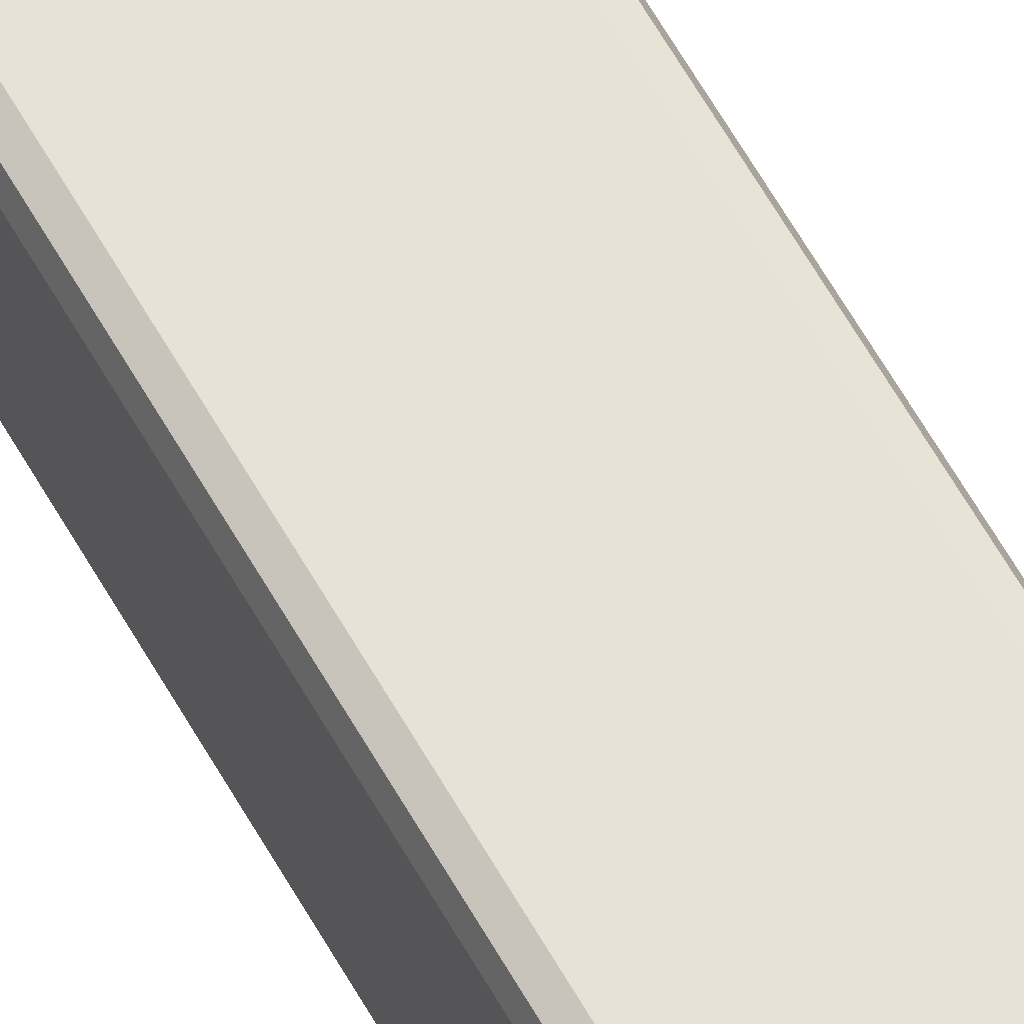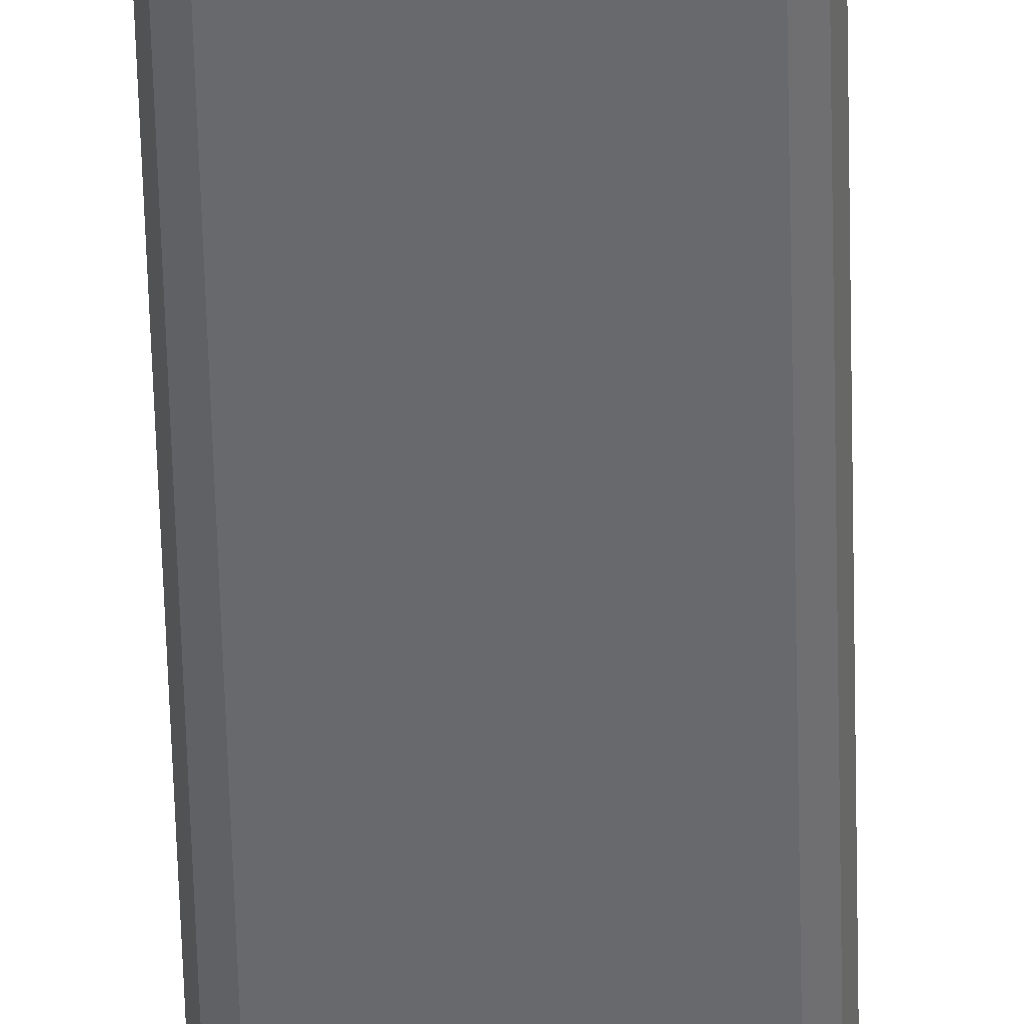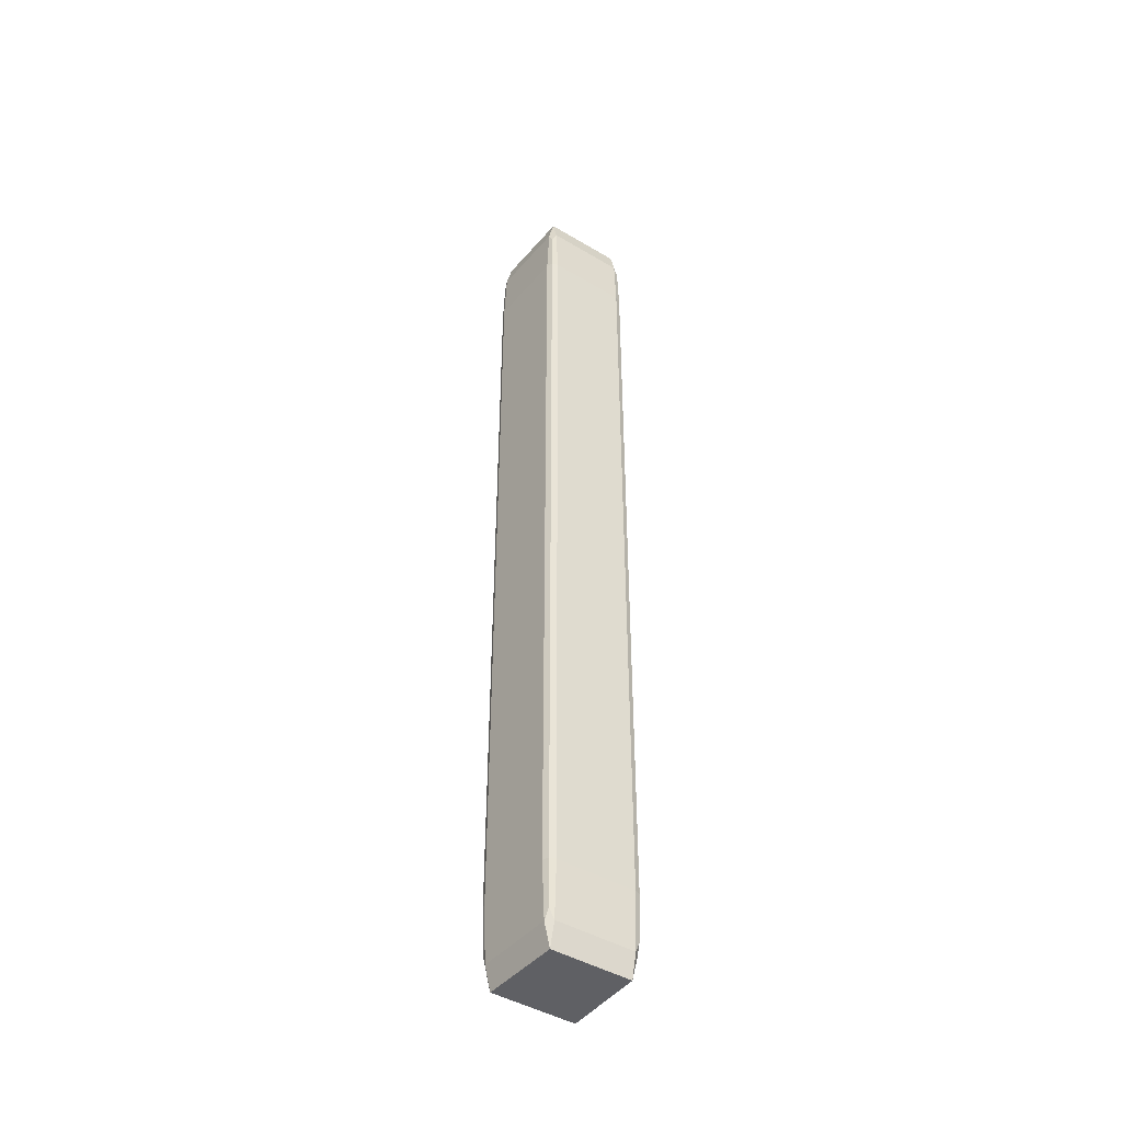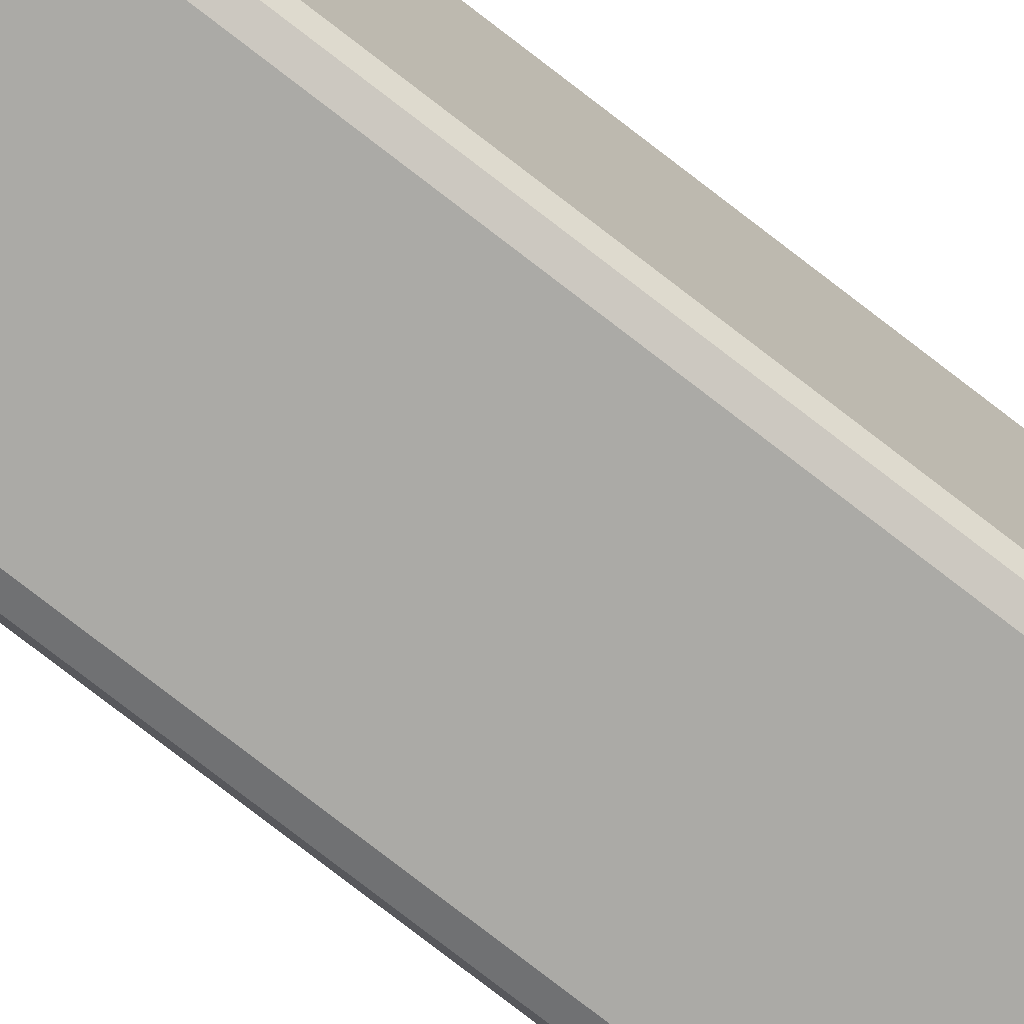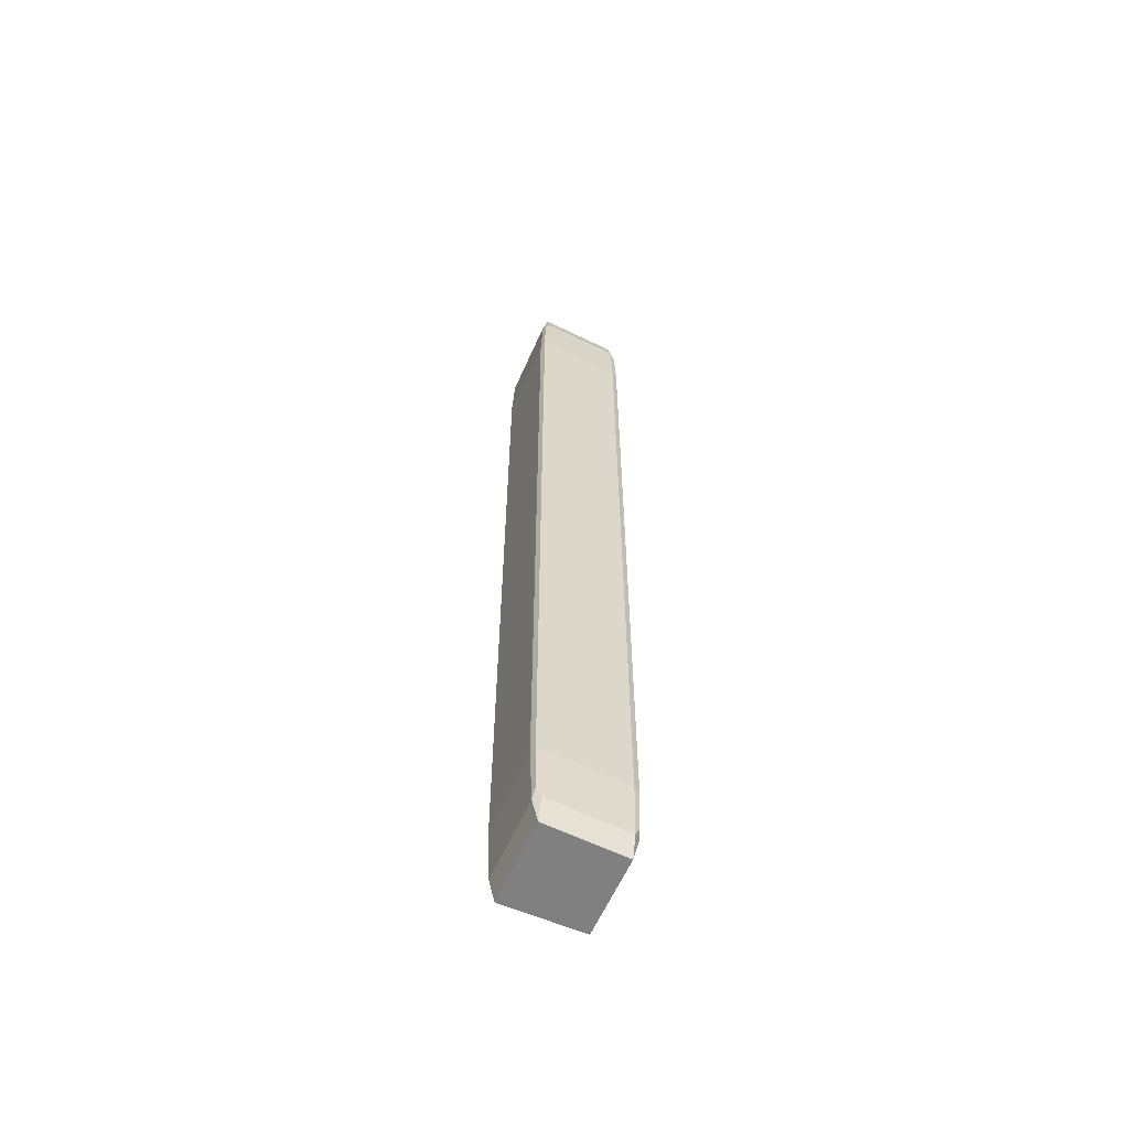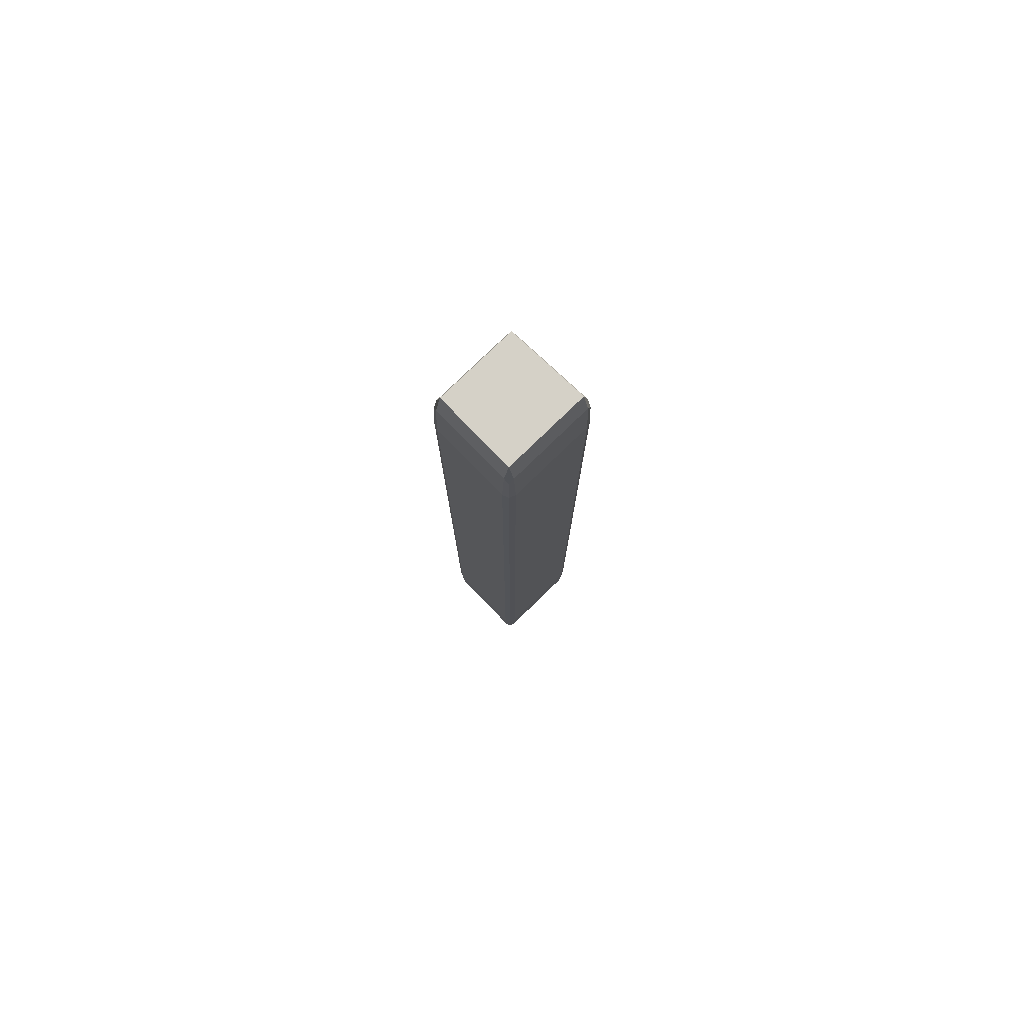
<metadata>
{"format":"obj","ext":"obj","renderer":"f3d","projection":"perspective","resolution":1024,"background":"white","views":[{"elev":66.2,"azim":149.7,"up":"+Y"},{"elev":-52.7,"azim":-178.6,"up":"+Y"},{"elev":-44.5,"azim":-124.7,"up":"+Z"},{"elev":-75.7,"azim":-127.9,"up":"+Y"},{"elev":-60.2,"azim":156.3,"up":"+Z"},{"elev":78.9,"azim":45.9,"up":"+Z"}]}
</metadata>
<code>
o Cube_Cube.001
v -0.415 -0.5 4.15
v -0.415 -0.415 5
v -0.5 -0.415 4.15
v -0.415 -0.4751 4.751
v -0.4641 -0.4641 4.641
v -0.4751 -0.415 4.751
v -0.4751 -0.4751 4.15
v -0.415 0.4191 5
v -0.4151 0.5042 4.15
v -0.5 0.415 4.15
v -0.4151 0.4793 4.751
v -0.4641 0.4658 4.641
v -0.4752 0.4764 4.15
v -0.4751 0.4162 4.751
v -0.415 -0.5 -4.15
v -0.5 -0.415 -4.15
v -0.415 -0.415 -5
v -0.4751 -0.4751 -4.15
v -0.4641 -0.4641 -4.641
v -0.4751 -0.415 -4.751
v -0.415 -0.4751 -4.751
v -0.4151 0.5042 -4.15
v -0.415 0.4191 -5
v -0.5 0.415 -4.15
v -0.4151 0.4793 -4.751
v -0.4641 0.4658 -4.641
v -0.4751 0.4162 -4.751
v -0.4752 0.4764 -4.15
v 0.415 -0.5 4.15
v 0.5 -0.415 4.15
v 0.415 -0.415 5
v 0.4751 -0.4751 4.15
v 0.4641 -0.4641 4.641
v 0.4751 -0.415 4.751
v 0.415 -0.4751 4.751
v 0.4151 0.5458 4.15
v 0.415 0.4606 5
v 0.5 0.465 4.15
v 0.4151 0.5208 4.751
v 0.4641 0.5123 4.641
v 0.4751 0.4637 4.751
v 0.4752 0.5239 4.15
v 0.415 -0.5 -4.15
v 0.415 -0.415 -5
v 0.5 -0.415 -4.15
v 0.415 -0.4751 -4.751
v 0.4641 -0.4641 -4.641
v 0.4751 -0.415 -4.751
v 0.4751 -0.4751 -4.15
v 0.4151 0.5458 -4.15
v 0.5 0.465 -4.15
v 0.415 0.4606 -5
v 0.4752 0.5239 -4.15
v 0.4641 0.5123 -4.641
v 0.4751 0.4637 -4.751
v 0.4151 0.5208 -4.751
f 31 37 8 2
f 45 51 38 30
f 50 22 9 36
f 3 10 24 16
f 17 23 52 44
f 1 4 5 7
f 2 6 5 4
f 3 7 5 6
f 8 11 12 14
f 9 13 12 11
f 10 14 12 13
f 15 18 19 21
f 16 20 19 18
f 17 21 19 20
f 22 25 26 28
f 23 27 26 25
f 24 28 26 27
f 29 32 33 35
f 30 34 33 32
f 31 35 33 34
f 36 39 40 42
f 37 41 40 39
f 38 42 40 41
f 43 46 47 49
f 44 48 47 46
f 45 49 47 48
f 50 53 54 56
f 51 55 54 53
f 52 56 54 55
f 15 1 7 18
f 18 7 3 16
f 2 8 14 6
f 6 14 10 3
f 9 22 28 13
f 13 28 24 10
f 23 17 20 27
f 27 20 16 24
f 43 15 21 46
f 46 21 17 44
f 22 50 56 25
f 25 56 52 23
f 51 45 48 55
f 55 48 44 52
f 29 43 49 32
f 32 49 45 30
f 50 36 42 53
f 53 42 38 51
f 37 31 34 41
f 41 34 30 38
f 1 29 35 4
f 4 35 31 2
f 36 9 11 39
f 39 11 8 37
f 15 43 29 1

</code>
